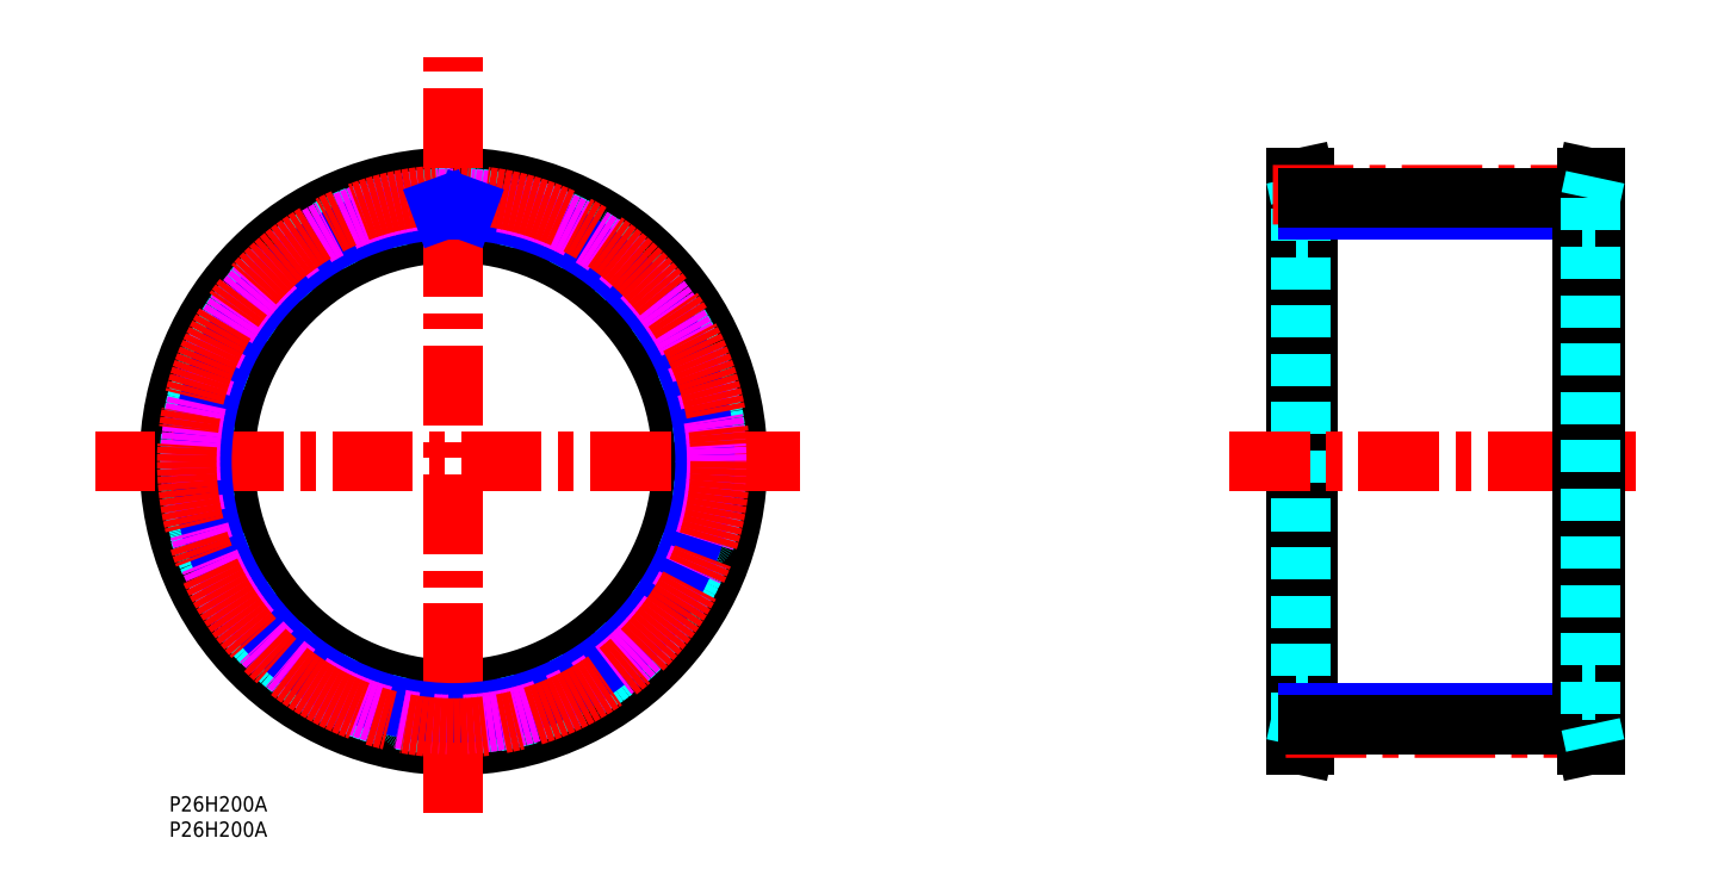
<metadata>
{"format":"dxf","ext":"dxf","renderer":"ezdxf+matplotlib","layout":"modelspace","background":"white","min_lineweight":24,"dpi":150}
</metadata>
<code>
0
SECTION
2
ENTITIES
0
TEXT
8
MSM_PART_NUMBER
10
0
20
-3.004
30
0
40
3
1
P26H200A
0
TEXT
8
MSM_PART_NUMBER
10
2e-16
20
-7.991
30
0
40
3
1
P26H200A
0
LINE
8
MSM_CONTINUOUS
10
222
20
10
30
0
11
223.6
21
10
31
0
0
LINE
8
MSM_CONTINUOUS
10
223.6
20
122
30
0
11
222
21
122
31
0
0
LINE
8
MSM_CONTINUOUS
10
223.6
20
10
30
0
11
224.5
21
14
31
0
0
LINE
8
MSM_CONTINUOUS
10
224.5
20
118
30
0
11
223.6
21
122
31
0
0
LINE
8
MSM_CONTINUOUS
10
223.6
20
10
30
0
11
223.6
21
122
31
0
0
LINE
8
MSM_CONTINUOUS
10
222
20
10
30
0
11
222
21
122
31
0
0
LINE
8
MSM_CONTINUOUS
10
224.5
20
14
30
0
11
224.5
21
118
31
0
0
LINE
8
MSM_DASHED
10
222.9
20
14.17
30
0
11
222.9
21
117.8
31
0
0
LINE
8
MSM_DASHED
10
222
20
10
30
0
11
222.9
21
14.17
31
0
0
LINE
8
MSM_DASHED
10
222.9
20
117.8
30
0
11
222
21
122
31
0
0
LINE
8
MSM_DASHED
10
222.9
20
21
30
0
11
224.5
21
21
31
0
0
LINE
8
MSM_DASHED
10
224.5
20
111
30
0
11
222.9
21
111
31
0
0
LINE
8
MSM_DASHED
10
222
20
21
30
0
11
224.5
21
21
31
0
0
LINE
8
MSM_DASHED
10
224.5
20
111
30
0
11
222
21
111
31
0
0
LINE
8
MSM_NARROW
10
278.5
20
115.6
30
0
11
224.5
21
115.6
31
0
0
LINE
8
MSM_NARROW
10
224.5
20
16.42
30
0
11
278.5
21
16.42
31
0
0
CIRCLE
8
MSM_CONTINUOUS
10
56
20
66
30
0
40
56
0
CIRCLE
8
MSM_CONTINUOUS
10
56
20
66
30
0
40
51.83
0
CIRCLE
8
MSM_CONTINUOUS
10
56
20
66
30
0
40
45
0
CIRCLE
8
MSM_DASHED
10
56
20
66
30
0
40
52
0
ARC
8
MSM_DASHED
10
56
20
66
30
0
40
51.86
50
66.34
51
72.12
0
ARC
8
MSM_DASHED
10
76.49
20
112.8
30
0
40
0.8
50
352.3
51
66.34
0
LINE
8
MSM_DASHED
10
77.12
20
111.5
30
0
11
77.29
21
112.7
31
0
0
ARC
8
MSM_DASHED
10
77.92
20
111.4
30
0
40
0.8
50
172.3
51
244.2
0
ARC
8
MSM_DASHED
10
56
20
66
30
0
40
49.58
50
60.4
51
64.21
0
ARC
8
MSM_DASHED
10
80.88
20
109.8
30
0
40
0.8
50
240.4
51
312.3
0
LINE
8
MSM_DASHED
10
82.31
20
110
30
0
11
81.42
21
109.2
31
0
0
ARC
8
MSM_DASHED
10
82.85
20
109.4
30
0
40
0.8
50
58.28
51
132.3
0
ARC
8
MSM_DASHED
10
56
20
66
30
0
40
51.86
50
52.49
51
58.28
0
ARC
8
MSM_DASHED
10
87.09
20
106.5
30
0
40
0.8
50
338.5
51
52.49
0
LINE
8
MSM_DASHED
10
87.39
20
105.1
30
0
11
87.83
21
106.2
31
0
0
ARC
8
MSM_DASHED
10
88.13
20
104.8
30
0
40
0.8
50
158.5
51
230.4
0
ARC
8
MSM_DASHED
10
56
20
66
30
0
40
49.58
50
46.56
51
50.36
0
ARC
8
MSM_DASHED
10
90.64
20
102.6
30
0
40
0.8
50
226.6
51
298.5
0
LINE
8
MSM_DASHED
10
92.09
20
102.5
30
0
11
91.02
21
101.9
31
0
0
ARC
8
MSM_DASHED
10
92.47
20
101.7
30
0
40
0.8
50
44.43
51
118.5
0
ARC
8
MSM_DASHED
10
56
20
66
30
0
40
51.86
50
38.65
51
44.43
0
ARC
8
MSM_DASHED
10
95.88
20
97.89
30
0
40
0.8
50
324.6
51
38.65
0
LINE
8
MSM_DASHED
10
95.83
20
96.44
30
0
11
96.53
21
97.43
31
0
0
ARC
8
MSM_DASHED
10
96.48
20
95.98
30
0
40
0.8
50
144.6
51
216.5
0
ARC
8
MSM_DASHED
10
56
20
66
30
0
40
49.58
50
32.71
51
36.52
0
ARC
8
MSM_DASHED
10
98.39
20
93.22
30
0
40
0.8
50
212.7
51
284.6
0
LINE
8
MSM_DASHED
10
99.76
20
92.76
30
0
11
98.59
21
92.45
31
0
0
ARC
8
MSM_DASHED
10
99.96
20
91.98
30
0
40
0.8
50
30.58
51
104.6
0
ARC
8
MSM_DASHED
10
56
20
66
30
0
40
51.86
50
24.8
51
30.58
0
ARC
8
MSM_DASHED
10
102.4
20
87.42
30
0
40
0.8
50
310.8
51
24.8
0
LINE
8
MSM_DASHED
10
102
20
86.02
30
0
11
102.9
21
86.81
31
0
0
ARC
8
MSM_DASHED
10
102.5
20
85.42
30
0
40
0.8
50
130.8
51
202.7
0
ARC
8
MSM_DASHED
10
56
20
66
30
0
40
49.58
50
18.87
51
22.67
0
ARC
8
MSM_DASHED
10
103.7
20
82.29
30
0
40
0.8
50
198.9
51
270.8
0
LINE
8
MSM_DASHED
10
104.9
20
81.51
30
0
11
103.7
21
81.49
31
0
0
ARC
8
MSM_DASHED
10
104.9
20
80.71
30
0
40
0.8
50
16.74
51
90.77
0
ARC
8
MSM_DASHED
10
56
20
66
30
0
40
51.86
50
10.96
51
16.74
0
ARC
8
MSM_DASHED
10
106.1
20
75.7
30
0
40
0.8
50
296.9
51
10.96
0
LINE
8
MSM_DASHED
10
105.4
20
74.44
30
0
11
106.5
21
74.99
31
0
0
ARC
8
MSM_DASHED
10
105.8
20
73.73
30
0
40
0.8
50
116.9
51
188.8
0
ARC
8
MSM_DASHED
10
56
20
66
30
0
40
49.58
50
5.02
51
8.826
0
ARC
8
MSM_DASHED
10
106.2
20
70.41
30
0
40
0.8
50
185
51
256.9
0
LINE
8
MSM_DASHED
10
107.2
20
69.35
30
0
11
106
21
69.63
31
0
0
ARC
8
MSM_DASHED
10
107
20
68.58
30
0
40
0.8
50
2.891
51
76.92
0
ARC
8
MSM_DASHED
10
56
20
66
30
0
40
51.86
50
357.1
51
2.891
0
ARC
8
MSM_DASHED
10
107
20
63.42
30
0
40
0.8
50
283.1
51
357.1
0
LINE
8
MSM_DASHED
10
106
20
62.37
30
0
11
107.2
21
62.65
31
0
0
ARC
8
MSM_DASHED
10
106.2
20
61.59
30
0
40
0.8
50
103.1
51
175
0
ARC
8
MSM_DASHED
10
56
20
66
30
0
40
49.58
50
351.2
51
355
0
ARC
8
MSM_DASHED
10
105.8
20
58.27
30
0
40
0.8
50
171.2
51
243.1
0
LINE
8
MSM_DASHED
10
106.5
20
57.01
30
0
11
105.4
21
57.56
31
0
0
ARC
8
MSM_DASHED
10
106.1
20
56.3
30
0
40
0.8
50
349
51
63.08
0
ARC
8
MSM_DASHED
10
56
20
66
30
0
40
51.86
50
343.3
51
349
0
ARC
8
MSM_DASHED
10
104.9
20
51.29
30
0
40
0.8
50
269.2
51
343.3
0
LINE
8
MSM_DASHED
10
103.7
20
50.51
30
0
11
104.9
21
50.49
31
0
0
ARC
8
MSM_DASHED
10
103.7
20
49.71
30
0
40
0.8
50
89.23
51
161.1
0
ARC
8
MSM_DASHED
10
56
20
66
30
0
40
49.58
50
337.3
51
341.1
0
ARC
8
MSM_DASHED
10
102.5
20
46.58
30
0
40
0.8
50
157.3
51
229.2
0
LINE
8
MSM_DASHED
10
102.9
20
45.19
30
0
11
102
21
45.98
31
0
0
ARC
8
MSM_DASHED
10
102.4
20
44.58
30
0
40
0.8
50
335.2
51
49.23
0
ARC
8
MSM_DASHED
10
56
20
66
30
0
40
51.86
50
329.4
51
335.2
0
ARC
8
MSM_DASHED
10
99.96
20
40.02
30
0
40
0.8
50
255.4
51
329.4
0
LINE
8
MSM_DASHED
10
98.59
20
39.55
30
0
11
99.76
21
39.24
31
0
0
ARC
8
MSM_DASHED
10
98.39
20
38.78
30
0
40
0.8
50
75.38
51
147.3
0
ARC
8
MSM_DASHED
10
56
20
66
30
0
40
49.57
50
323.5
51
327.3
0
ARC
8
MSM_DASHED
10
96.48
20
36.02
30
0
40
0.8
50
143.5
51
215.4
0
LINE
8
MSM_DASHED
10
96.53
20
34.57
30
0
11
95.83
21
35.56
31
0
0
ARC
8
MSM_DASHED
10
95.88
20
34.11
30
0
40
0.8
50
321.4
51
35.38
0
ARC
8
MSM_DASHED
10
56
20
66
30
0
40
51.86
50
315.6
51
321.4
0
ARC
8
MSM_DASHED
10
92.47
20
30.25
30
0
40
0.8
50
241.5
51
315.6
0
LINE
8
MSM_DASHED
10
91.02
20
30.13
30
0
11
92.09
21
29.55
31
0
0
ARC
8
MSM_DASHED
10
90.64
20
29.42
30
0
40
0.8
50
61.54
51
133.4
0
ARC
8
MSM_DASHED
10
56
20
66
30
0
40
49.58
50
309.6
51
313.4
0
ARC
8
MSM_DASHED
10
88.13
20
27.21
30
0
40
0.8
50
129.6
51
201.5
0
LINE
8
MSM_DASHED
10
87.83
20
25.78
30
0
11
87.39
21
26.91
31
0
0
ARC
8
MSM_DASHED
10
87.09
20
25.49
30
0
40
0.8
50
307.5
51
21.54
0
ARC
8
MSM_DASHED
10
56
20
66
30
0
40
51.86
50
301.7
51
307.5
0
ARC
8
MSM_DASHED
10
82.85
20
22.56
30
0
40
0.8
50
227.7
51
301.7
0
LINE
8
MSM_DASHED
10
81.42
20
22.79
30
0
11
82.31
21
21.97
31
0
0
ARC
8
MSM_DASHED
10
80.88
20
22.2
30
0
40
0.8
50
47.69
51
119.6
0
ARC
8
MSM_DASHED
10
56
20
66
30
0
40
49.58
50
295.8
51
299.6
0
ARC
8
MSM_DASHED
10
77.92
20
20.64
30
0
40
0.8
50
115.8
51
187.7
0
LINE
8
MSM_DASHED
10
77.29
20
19.33
30
0
11
77.12
21
20.54
31
0
0
ARC
8
MSM_DASHED
10
76.49
20
19.23
30
0
40
0.8
50
293.7
51
7.692
0
ARC
8
MSM_DASHED
10
56
20
66
30
0
40
51.86
50
287.9
51
293.7
0
ARC
8
MSM_DASHED
10
71.68
20
17.4
30
0
40
0.8
50
213.8
51
287.9
0
LINE
8
MSM_DASHED
10
70.34
20
17.96
30
0
11
71.01
21
16.96
31
0
0
ARC
8
MSM_DASHED
10
69.67
20
17.52
30
0
40
0.8
50
33.85
51
105.7
0
ARC
8
MSM_DASHED
10
56
20
66
30
0
40
49.58
50
281.9
51
285.7
0
ARC
8
MSM_DASHED
10
66.42
20
16.72
30
0
40
0.8
50
101.9
51
173.8
0
LINE
8
MSM_DASHED
10
65.5
20
15.6
30
0
11
65.63
21
16.8
31
0
0
ARC
8
MSM_DASHED
10
64.7
20
15.68
30
0
40
0.8
50
279.8
51
353.8
0
ARC
8
MSM_DASHED
10
56
20
66
30
0
40
51.86
50
274
51
279.8
0
ARC
8
MSM_DASHED
10
59.59
20
15.06
30
0
40
0.8
50
200
51
274
0
LINE
8
MSM_DASHED
10
58.42
20
15.93
30
0
11
58.84
21
14.79
31
0
0
ARC
8
MSM_DASHED
10
57.67
20
15.65
30
0
40
0.8
50
20
51
91.9
0
ARC
8
MSM_DASHED
10
56
20
66
30
0
40
49.58
50
268.1
51
271.9
0
ARC
8
MSM_DASHED
10
54.33
20
15.65
30
0
40
0.8
50
88.1
51
160
0
LINE
8
MSM_DASHED
10
53.16
20
14.79
30
0
11
53.58
21
15.93
31
0
0
ARC
8
MSM_DASHED
10
52.41
20
15.06
30
0
40
0.8
50
266
51
340
0
ARC
8
MSM_DASHED
10
56
20
66
30
0
40
51.86
50
260.2
51
266
0
ARC
8
MSM_DASHED
10
47.3
20
15.68
30
0
40
0.8
50
186.2
51
260.2
0
LINE
8
MSM_DASHED
10
46.37
20
16.8
30
0
11
46.5
21
15.6
31
0
0
ARC
8
MSM_DASHED
10
45.58
20
16.72
30
0
40
0.8
50
6.154
51
78.06
0
ARC
8
MSM_DASHED
10
56
20
66
30
0
40
49.58
50
254.3
51
258.1
0
ARC
8
MSM_DASHED
10
42.33
20
17.52
30
0
40
0.8
50
74.25
51
146.2
0
LINE
8
MSM_DASHED
10
40.99
20
16.96
30
0
11
41.66
21
17.96
31
0
0
ARC
8
MSM_DASHED
10
40.32
20
17.4
30
0
40
0.8
50
252.1
51
326.2
0
ARC
8
MSM_DASHED
10
56
20
66
30
0
40
51.86
50
246.3
51
252.1
0
ARC
8
MSM_DASHED
10
35.51
20
19.23
30
0
40
0.8
50
172.3
51
246.3
0
LINE
8
MSM_DASHED
10
34.88
20
20.54
30
0
11
34.71
21
19.33
31
0
0
ARC
8
MSM_DASHED
10
34.08
20
20.64
30
0
40
0.8
50
352.3
51
64.21
0
ARC
8
MSM_DASHED
10
56
20
66
30
0
40
49.58
50
240.4
51
244.2
0
ARC
8
MSM_DASHED
10
31.12
20
22.2
30
0
40
0.8
50
60.4
51
132.3
0
LINE
8
MSM_DASHED
10
29.69
20
21.97
30
0
11
30.58
21
22.79
31
0
0
ARC
8
MSM_DASHED
10
29.15
20
22.56
30
0
40
0.8
50
238.3
51
312.3
0
ARC
8
MSM_DASHED
10
56
20
66
30
0
40
51.86
50
232.5
51
238.3
0
ARC
8
MSM_DASHED
10
24.91
20
25.49
30
0
40
0.8
50
158.5
51
232.5
0
LINE
8
MSM_DASHED
10
24.61
20
26.91
30
0
11
24.17
21
25.78
31
0
0
ARC
8
MSM_DASHED
10
23.87
20
27.21
30
0
40
0.8
50
338.5
51
50.36
0
ARC
8
MSM_DASHED
10
56
20
66
30
0
40
49.58
50
226.6
51
230.4
0
ARC
8
MSM_DASHED
10
21.36
20
29.42
30
0
40
0.8
50
46.56
51
118.5
0
LINE
8
MSM_DASHED
10
19.91
20
29.55
30
0
11
20.98
21
30.13
31
0
0
ARC
8
MSM_DASHED
10
19.53
20
30.25
30
0
40
0.8
50
224.4
51
298.5
0
ARC
8
MSM_DASHED
10
56
20
66
30
0
40
51.86
50
218.6
51
224.4
0
ARC
8
MSM_DASHED
10
16.12
20
34.11
30
0
40
0.8
50
144.6
51
218.6
0
LINE
8
MSM_DASHED
10
16.17
20
35.56
30
0
11
15.47
21
34.57
31
0
0
ARC
8
MSM_DASHED
10
15.52
20
36.02
30
0
40
0.8
50
324.6
51
36.52
0
ARC
8
MSM_DASHED
10
56
20
66
30
0
40
49.58
50
212.7
51
216.5
0
ARC
8
MSM_DASHED
10
13.61
20
38.78
30
0
40
0.8
50
32.71
51
104.6
0
LINE
8
MSM_DASHED
10
12.24
20
39.24
30
0
11
13.41
21
39.55
31
0
0
ARC
8
MSM_DASHED
10
12.04
20
40.02
30
0
40
0.8
50
210.6
51
284.6
0
ARC
8
MSM_DASHED
10
56
20
66
30
0
40
51.86
50
204.8
51
210.6
0
ARC
8
MSM_DASHED
10
9.645
20
44.58
30
0
40
0.8
50
130.8
51
204.8
0
LINE
8
MSM_DASHED
10
10.04
20
45.98
30
0
11
9.123
21
45.19
31
0
0
ARC
8
MSM_DASHED
10
9.518
20
46.58
30
0
40
0.8
50
310.8
51
22.67
0
ARC
8
MSM_DASHED
10
56
20
66
30
0
40
49.58
50
198.9
51
202.7
0
ARC
8
MSM_DASHED
10
8.331
20
49.71
30
0
40
0.8
50
18.87
51
90.77
0
LINE
8
MSM_DASHED
10
7.109
20
50.49
30
0
11
8.321
21
50.51
31
0
0
ARC
8
MSM_DASHED
10
7.098
20
51.29
30
0
40
0.8
50
196.7
51
270.8
0
ARC
8
MSM_DASHED
10
56
20
66
30
0
40
51.86
50
191
51
196.7
0
ARC
8
MSM_DASHED
10
5.866
20
56.3
30
0
40
0.8
50
116.9
51
191
0
LINE
8
MSM_DASHED
10
6.584
20
57.56
30
0
11
5.503
21
57.01
31
0
0
ARC
8
MSM_DASHED
10
6.222
20
58.27
30
0
40
0.8
50
296.9
51
8.826
0
ARC
8
MSM_DASHED
10
56
20
66
30
0
40
49.58
50
185
51
188.8
0
ARC
8
MSM_DASHED
10
5.818
20
61.59
30
0
40
0.8
50
5.02
51
76.92
0
LINE
8
MSM_DASHED
10
4.819
20
62.65
30
0
11
5.999
21
62.37
31
0
0
ARC
8
MSM_DASHED
10
5
20
63.42
30
0
40
0.8
50
182.9
51
256.9
0
ARC
8
MSM_DASHED
10
56
20
66
30
0
40
51.86
50
177.1
51
182.9
0
ARC
8
MSM_DASHED
10
5
20
68.58
30
0
40
0.8
50
103.1
51
177.1
0
LINE
8
MSM_DASHED
10
5.999
20
69.63
30
0
11
4.819
21
69.35
31
0
0
ARC
8
MSM_DASHED
10
5.818
20
70.41
30
0
40
0.8
50
283.1
51
355
0
ARC
8
MSM_DASHED
10
56
20
66
30
0
40
49.58
50
171.2
51
175
0
ARC
8
MSM_DASHED
10
6.222
20
73.73
30
0
40
0.8
50
351.2
51
63.08
0
LINE
8
MSM_DASHED
10
5.503
20
74.99
30
0
11
6.584
21
74.44
31
0
0
ARC
8
MSM_DASHED
10
5.866
20
75.7
30
0
40
0.8
50
169
51
243.1
0
ARC
8
MSM_DASHED
10
56
20
66
30
0
40
51.86
50
163.3
51
169
0
ARC
8
MSM_DASHED
10
7.098
20
80.71
30
0
40
0.8
50
89.23
51
163.3
0
LINE
8
MSM_DASHED
10
8.321
20
81.49
30
0
11
7.109
21
81.51
31
0
0
ARC
8
MSM_DASHED
10
8.331
20
82.29
30
0
40
0.8
50
269.2
51
341.1
0
ARC
8
MSM_DASHED
10
56
20
66
30
0
40
49.58
50
157.3
51
161.1
0
ARC
8
MSM_DASHED
10
9.518
20
85.42
30
0
40
0.8
50
337.3
51
49.23
0
LINE
8
MSM_DASHED
10
9.123
20
86.81
30
0
11
10.04
21
86.02
31
0
0
ARC
8
MSM_DASHED
10
9.645
20
87.42
30
0
40
0.8
50
155.2
51
229.2
0
ARC
8
MSM_DASHED
10
56
20
66
30
0
40
51.86
50
149.4
51
155.2
0
ARC
8
MSM_DASHED
10
12.04
20
91.98
30
0
40
0.8
50
75.38
51
149.4
0
LINE
8
MSM_DASHED
10
13.41
20
92.45
30
0
11
12.24
21
92.76
31
0
0
ARC
8
MSM_DASHED
10
13.61
20
93.22
30
0
40
0.8
50
255.4
51
327.3
0
ARC
8
MSM_DASHED
10
56
20
66
30
0
40
49.57
50
143.5
51
147.3
0
ARC
8
MSM_DASHED
10
15.52
20
95.98
30
0
40
0.8
50
323.5
51
35.38
0
LINE
8
MSM_DASHED
10
15.47
20
97.43
30
0
11
16.17
21
96.44
31
0
0
ARC
8
MSM_DASHED
10
16.12
20
97.89
30
0
40
0.8
50
141.4
51
215.4
0
ARC
8
MSM_DASHED
10
56
20
66
30
0
40
51.86
50
135.6
51
141.4
0
ARC
8
MSM_DASHED
10
19.53
20
101.7
30
0
40
0.8
50
61.54
51
135.6
0
LINE
8
MSM_DASHED
10
20.98
20
101.9
30
0
11
19.91
21
102.5
31
0
0
ARC
8
MSM_DASHED
10
21.36
20
102.6
30
0
40
0.8
50
241.5
51
313.4
0
ARC
8
MSM_DASHED
10
56
20
66
30
0
40
49.58
50
129.6
51
133.4
0
ARC
8
MSM_DASHED
10
23.87
20
104.8
30
0
40
0.8
50
309.6
51
21.54
0
LINE
8
MSM_DASHED
10
24.17
20
106.2
30
0
11
24.61
21
105.1
31
0
0
ARC
8
MSM_DASHED
10
24.91
20
106.5
30
0
40
0.8
50
127.5
51
201.5
0
ARC
8
MSM_DASHED
10
56
20
66
30
0
40
51.86
50
121.7
51
127.5
0
ARC
8
MSM_DASHED
10
29.15
20
109.4
30
0
40
0.8
50
47.69
51
121.7
0
LINE
8
MSM_DASHED
10
30.58
20
109.2
30
0
11
29.69
21
110
31
0
0
ARC
8
MSM_DASHED
10
31.12
20
109.8
30
0
40
0.8
50
227.7
51
299.6
0
ARC
8
MSM_DASHED
10
56
20
66
30
0
40
49.58
50
115.8
51
119.6
0
ARC
8
MSM_DASHED
10
34.08
20
111.4
30
0
40
0.8
50
295.8
51
7.692
0
LINE
8
MSM_DASHED
10
34.71
20
112.7
30
0
11
34.88
21
111.5
31
0
0
ARC
8
MSM_DASHED
10
35.51
20
112.8
30
0
40
0.8
50
113.7
51
187.7
0
ARC
8
MSM_DASHED
10
56
20
66
30
0
40
51.86
50
107.9
51
113.7
0
ARC
8
MSM_DASHED
10
40.32
20
114.6
30
0
40
0.8
50
33.85
51
107.9
0
LINE
8
MSM_DASHED
10
41.66
20
114
30
0
11
40.99
21
115
31
0
0
ARC
8
MSM_DASHED
10
42.33
20
114.5
30
0
40
0.8
50
213.8
51
285.7
0
ARC
8
MSM_DASHED
10
56
20
66
30
0
40
49.58
50
101.9
51
105.7
0
ARC
8
MSM_DASHED
10
45.58
20
115.3
30
0
40
0.8
50
281.9
51
353.8
0
LINE
8
MSM_DASHED
10
46.5
20
116.4
30
0
11
46.37
21
115.2
31
0
0
ARC
8
MSM_DASHED
10
47.3
20
116.3
30
0
40
0.8
50
99.81
51
173.8
0
ARC
8
MSM_DASHED
10
56
20
66
30
0
40
51.86
50
94.03
51
99.81
0
ARC
8
MSM_DASHED
10
52.41
20
116.9
30
0
40
0.8
50
20
51
94.03
0
LINE
8
MSM_DASHED
10
53.58
20
116.1
30
0
11
53.16
21
117.2
31
0
0
ARC
8
MSM_DASHED
10
54.33
20
116.3
30
0
40
0.8
50
200
51
271.9
0
ARC
8
MSM_DASHED
10
56
20
66
30
0
40
49.58
50
88.1
51
91.9
0
ARC
8
MSM_DASHED
10
57.67
20
116.3
30
0
40
0.8
50
268.1
51
340
0
LINE
8
MSM_DASHED
10
58.84
20
117.2
30
0
11
58.42
21
116.1
31
0
0
ARC
8
MSM_DASHED
10
59.59
20
116.9
30
0
40
0.8
50
85.97
51
160
0
ARC
8
MSM_DASHED
10
56
20
66
30
0
40
51.86
50
80.19
51
85.97
0
ARC
8
MSM_DASHED
10
64.7
20
116.3
30
0
40
0.8
50
6.154
51
80.19
0
LINE
8
MSM_DASHED
10
65.63
20
115.2
30
0
11
65.5
21
116.4
31
0
0
ARC
8
MSM_DASHED
10
66.42
20
115.3
30
0
40
0.8
50
186.2
51
258.1
0
ARC
8
MSM_DASHED
10
56
20
66
30
0
40
49.58
50
74.25
51
78.06
0
ARC
8
MSM_DASHED
10
69.67
20
114.5
30
0
40
0.8
50
254.3
51
326.2
0
LINE
8
MSM_DASHED
10
71.01
20
115
30
0
11
70.34
21
114
31
0
0
ARC
8
MSM_DASHED
10
71.68
20
114.6
30
0
40
0.8
50
72.12
51
146.2
0
LINE
8
MSM_CENTER
10
124.2
20
66
30
0
11
-14.65
21
66
31
0
0
LINE
8
MSM_CENTER
10
208.9
20
66
30
0
11
289
21
66
31
0
0
LINE
8
MSM_CENTER
10
56
20
-3.222
30
0
11
56
21
145.7
31
0
0
CIRCLE
8
MSM_NARROW
10
56
20
66
30
0
40
49.58
0
CIRCLE
8
MSM_IMAGINARY
10
56
20
66
30
0
40
51.87
0
CIRCLE
8
MSM_CENTER
10
56
20
66
30
0
40
52.55
0
LINE
8
MSM_NARROW
10
53.58
20
116.1
30
0
11
53.77
21
115.5
31
0
0
LINE
8
MSM_NARROW
10
58.42
20
116.1
30
0
11
58.23
21
115.5
31
0
0
LINE
8
MSM_CENTER
10
217.4
20
118.6
30
0
11
287.2
21
118.5
31
0
0
LINE
8
MSM_CENTER
10
220
20
13.44
30
0
11
286.4
21
13.46
31
0
0
LINE
8
MSM_CONTINUOUS
10
224.5
20
117.9
30
0
11
278.5
21
117.9
31
0
0
LINE
8
MSM_CONTINUOUS
10
224.5
20
14.13
30
0
11
278.5
21
14.13
31
0
0
LINE
8
MSM_CONTINUOUS
10
281
20
122
30
0
11
279.3
21
122
31
0
0
LINE
8
MSM_CONTINUOUS
10
279.3
20
10
30
0
11
281
21
10
31
0
0
LINE
8
MSM_CONTINUOUS
10
279.3
20
122
30
0
11
278.5
21
118
31
0
0
LINE
8
MSM_CONTINUOUS
10
278.5
20
14
30
0
11
279.3
21
10
31
0
0
LINE
8
MSM_CONTINUOUS
10
279.3
20
122
30
0
11
279.3
21
10
31
0
0
LINE
8
MSM_CONTINUOUS
10
281
20
122
30
0
11
281
21
10
31
0
0
LINE
8
MSM_CONTINUOUS
10
278.5
20
118
30
0
11
278.5
21
14
31
0
0
LINE
8
MSM_DASHED
10
280.1
20
117.8
30
0
11
280.1
21
14.17
31
0
0
LINE
8
MSM_DASHED
10
281
20
122
30
0
11
280.1
21
117.8
31
0
0
LINE
8
MSM_DASHED
10
280.1
20
14.17
30
0
11
281
21
10
31
0
0
LINE
8
MSM_DASHED
10
280.1
20
111
30
0
11
278.5
21
111
31
0
0
LINE
8
MSM_DASHED
10
278.5
20
21
30
0
11
280.1
21
21
31
0
0
LINE
8
MSM_DASHED
10
278.5
20
21
30
0
11
281
21
21
31
0
0
LINE
8
MSM_DASHED
10
281
20
111
30
0
11
278.5
21
111
31
0
0
VIEWPORT
8
0
10
143.4
20
99.96
30
0
40
429.7
41
222.2
68
     1
69
     1
0
VIEWPORT
8
MSM_CENTER
10
143.4
20
99.96
30
0
40
229.5
41
159.9
68
     2
69
     2
0
ENDSEC
0
EOF

</code>
